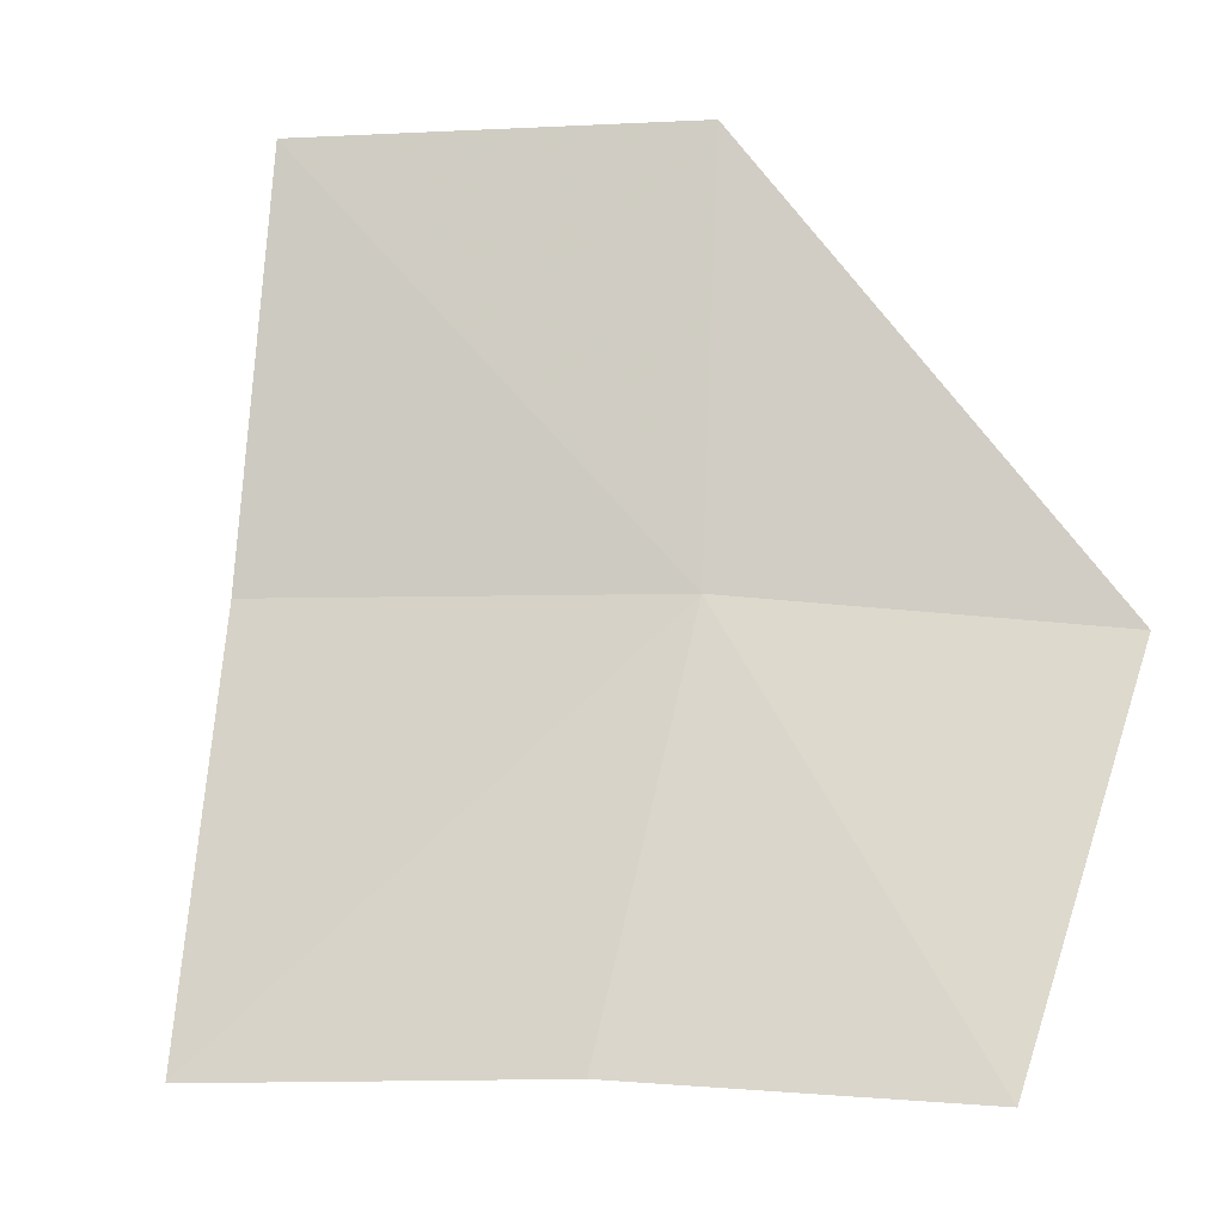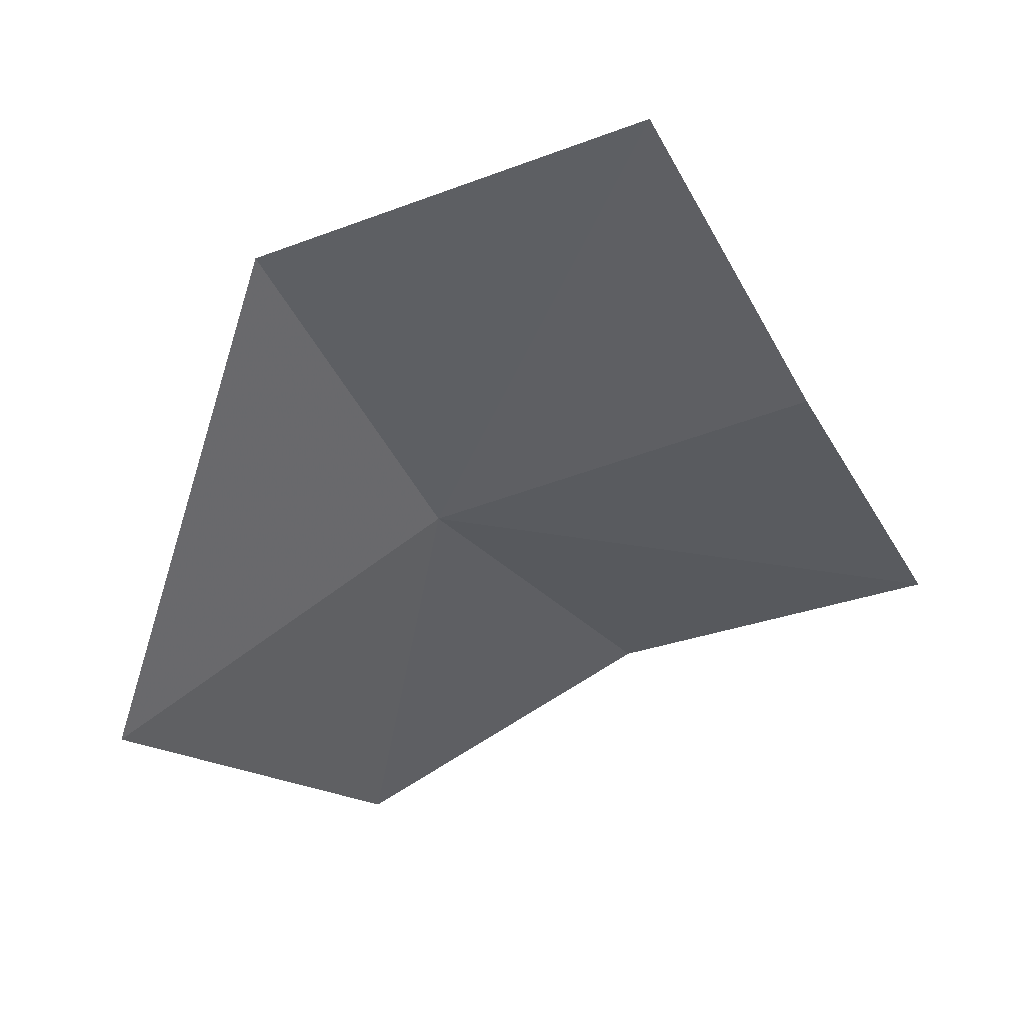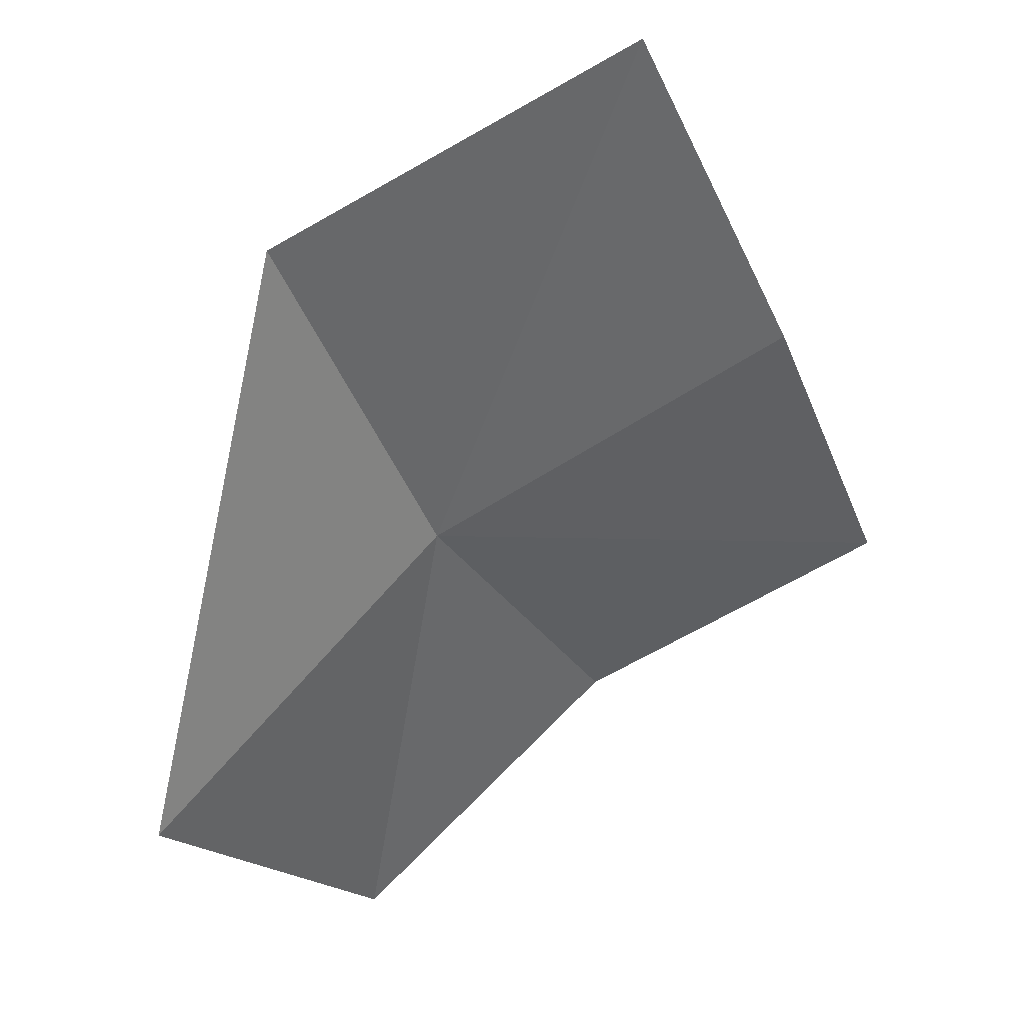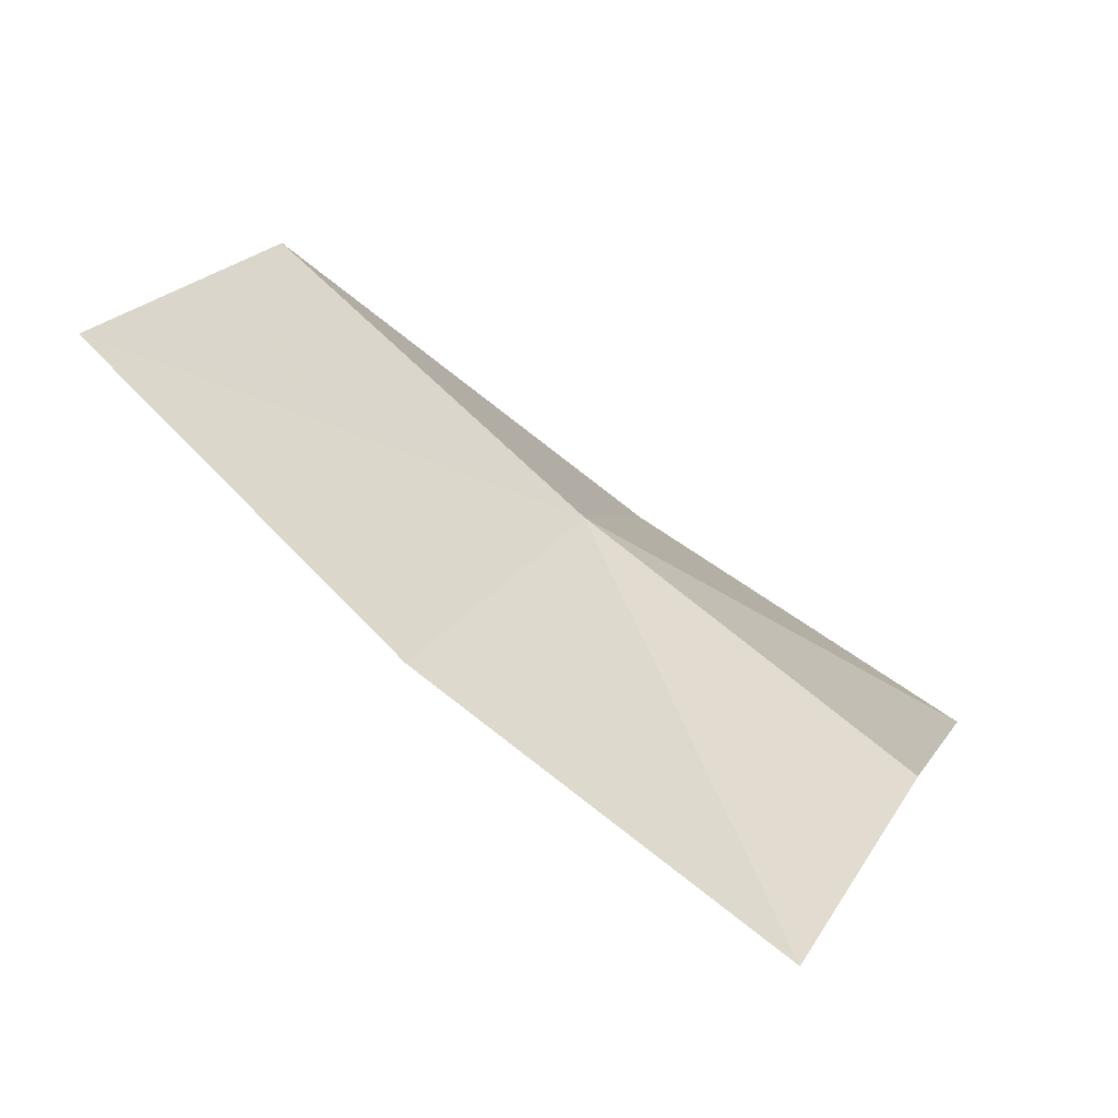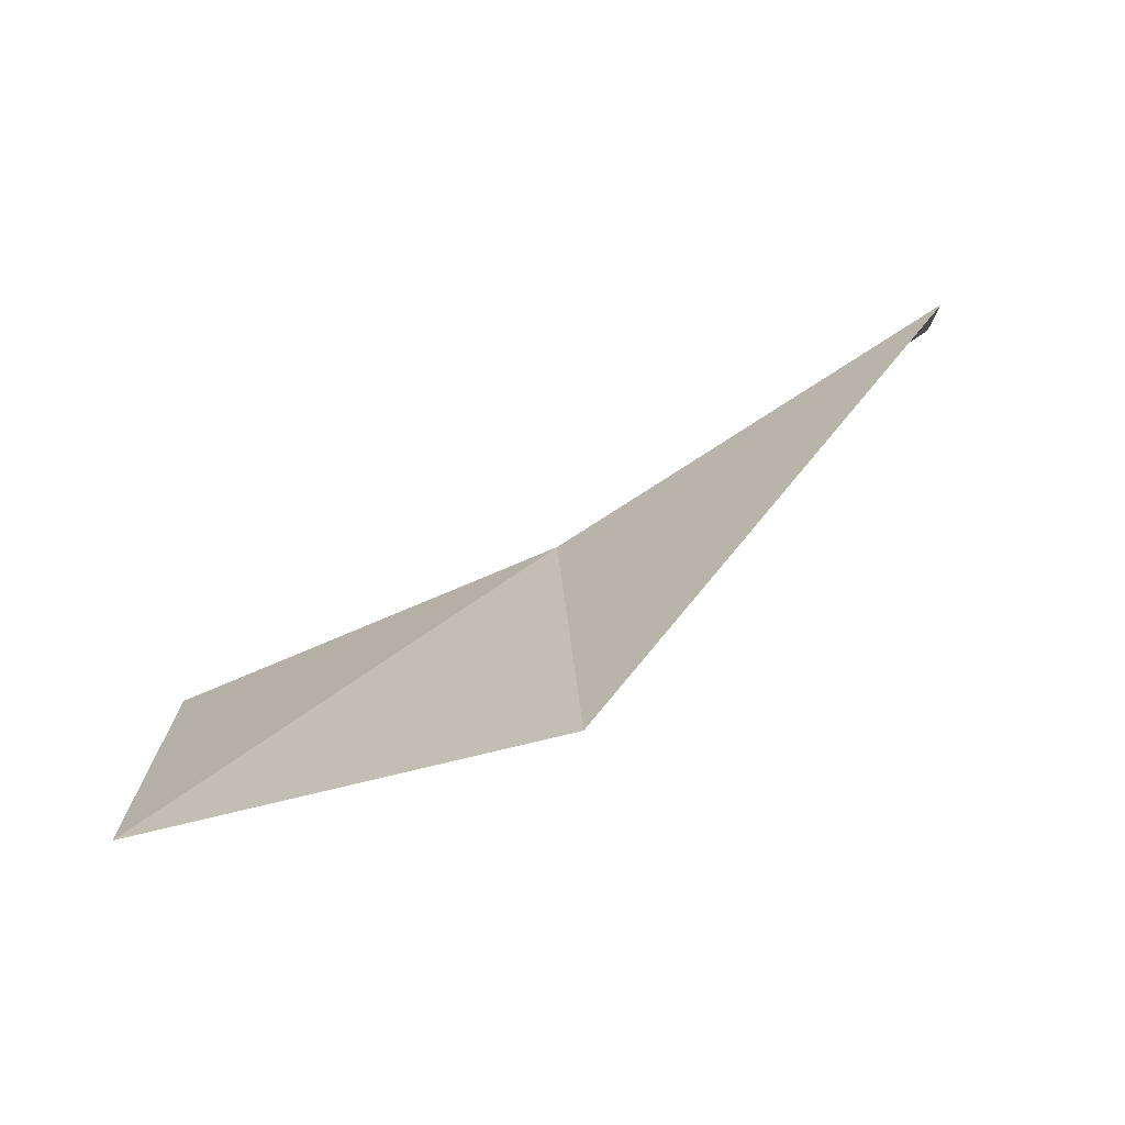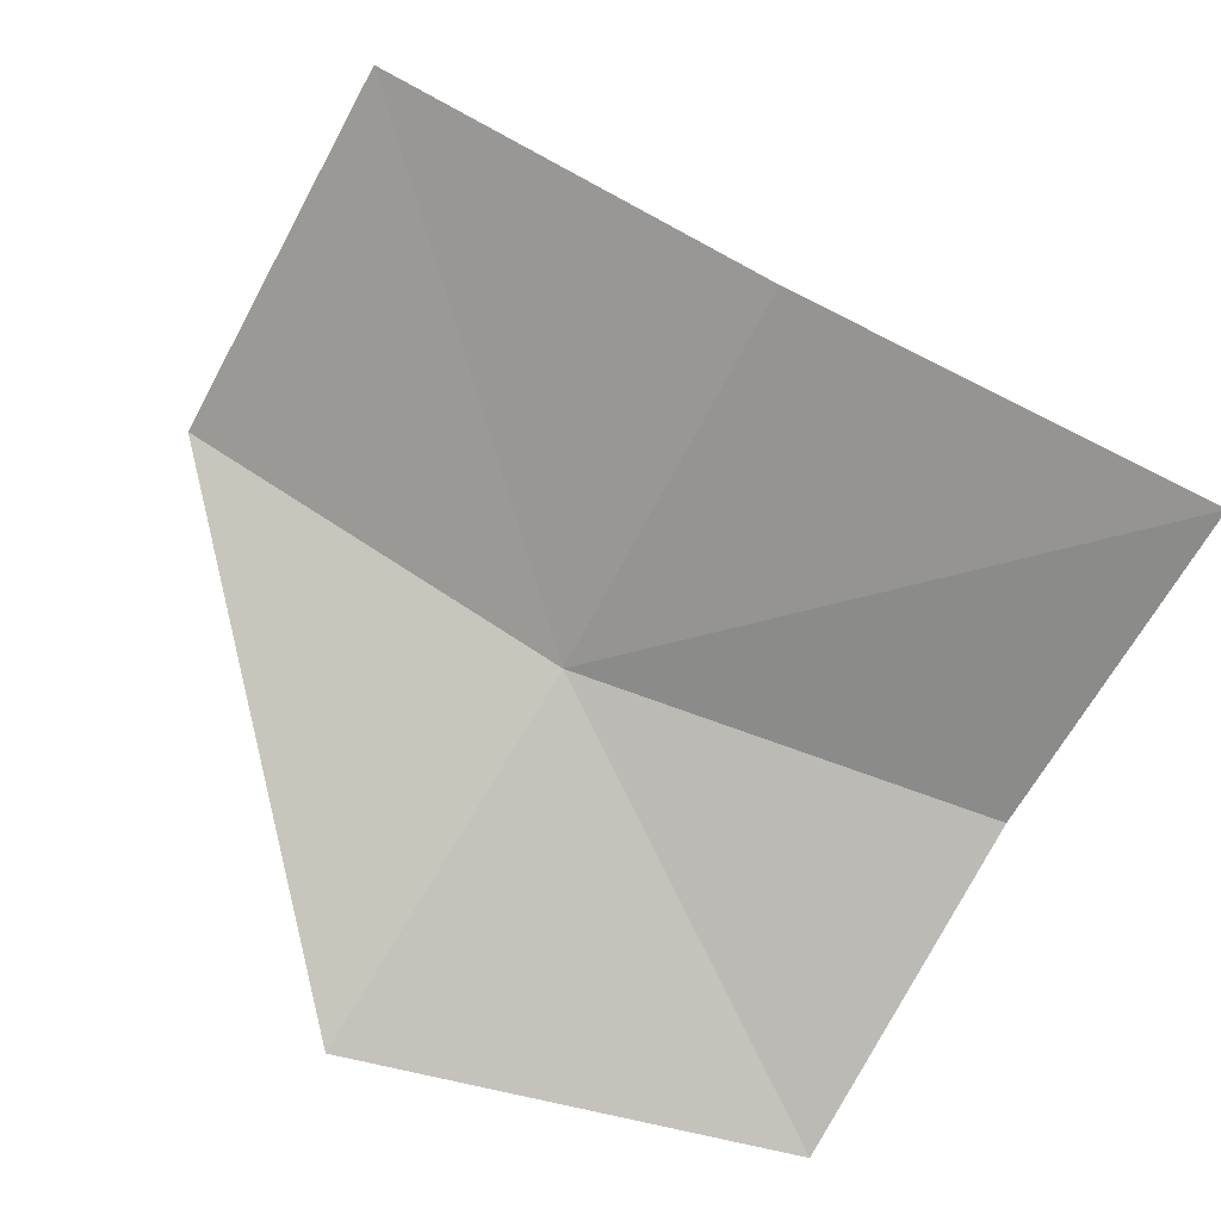
<metadata>
{"format":"obj","ext":"obj","renderer":"f3d","projection":"perspective","resolution":1024,"background":"white","views":[{"elev":-40.7,"azim":-158.4,"up":"+Z"},{"elev":-8.5,"azim":11.1,"up":"+Y"},{"elev":74.2,"azim":-14.7,"up":"+Z"},{"elev":36.2,"azim":108.2,"up":"+Y"},{"elev":-13.8,"azim":-87.1,"up":"+Y"},{"elev":-46.8,"azim":56.9,"up":"+Y"}]}
</metadata>
<code>
v -8.015 -2.39 6.048
v -7.546 -2.43 5.722
v -7.641 -2.291 6.081
v -7.874 -2.498 5.691
v -7.749 -2.104 6.406
v -8.106 -2.202 6.383
v -8.332 -2.611 6.084
v -8.165 -2.668 5.697
f 1 3 2
f 1 2 4
f 1 5 3
f 1 6 5
f 1 4 8
f 1 8 7
f 1 7 6

</code>
